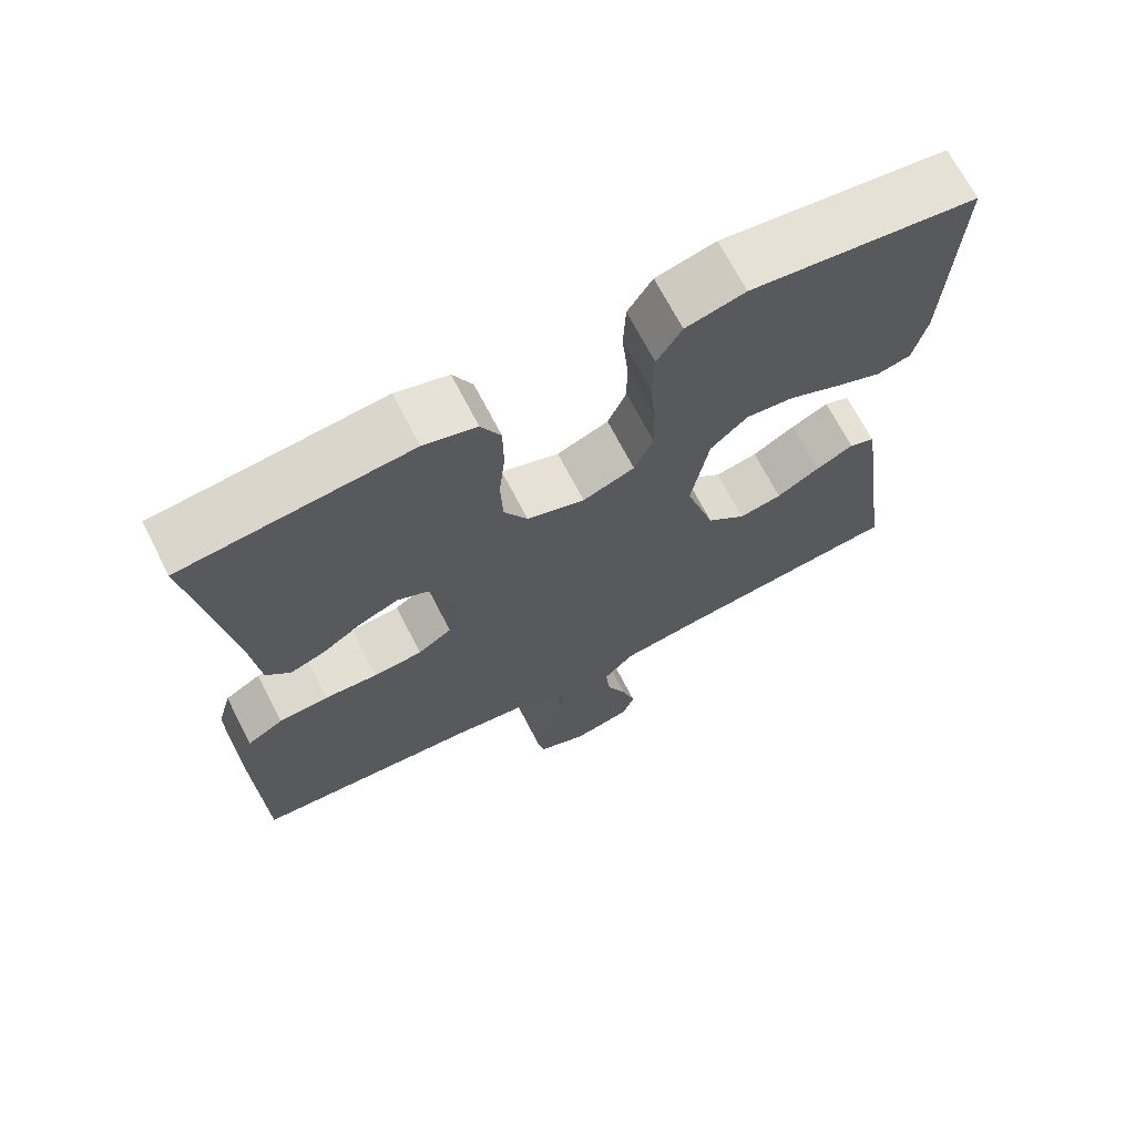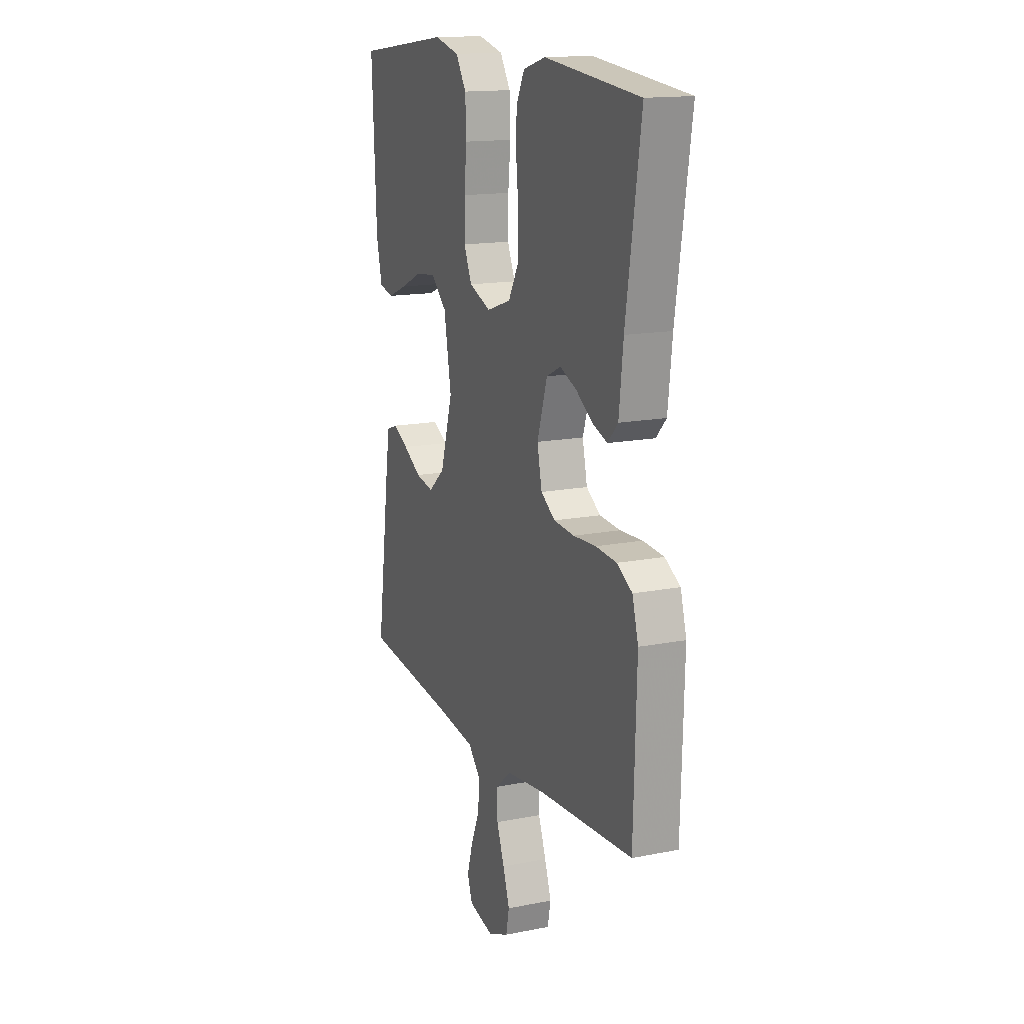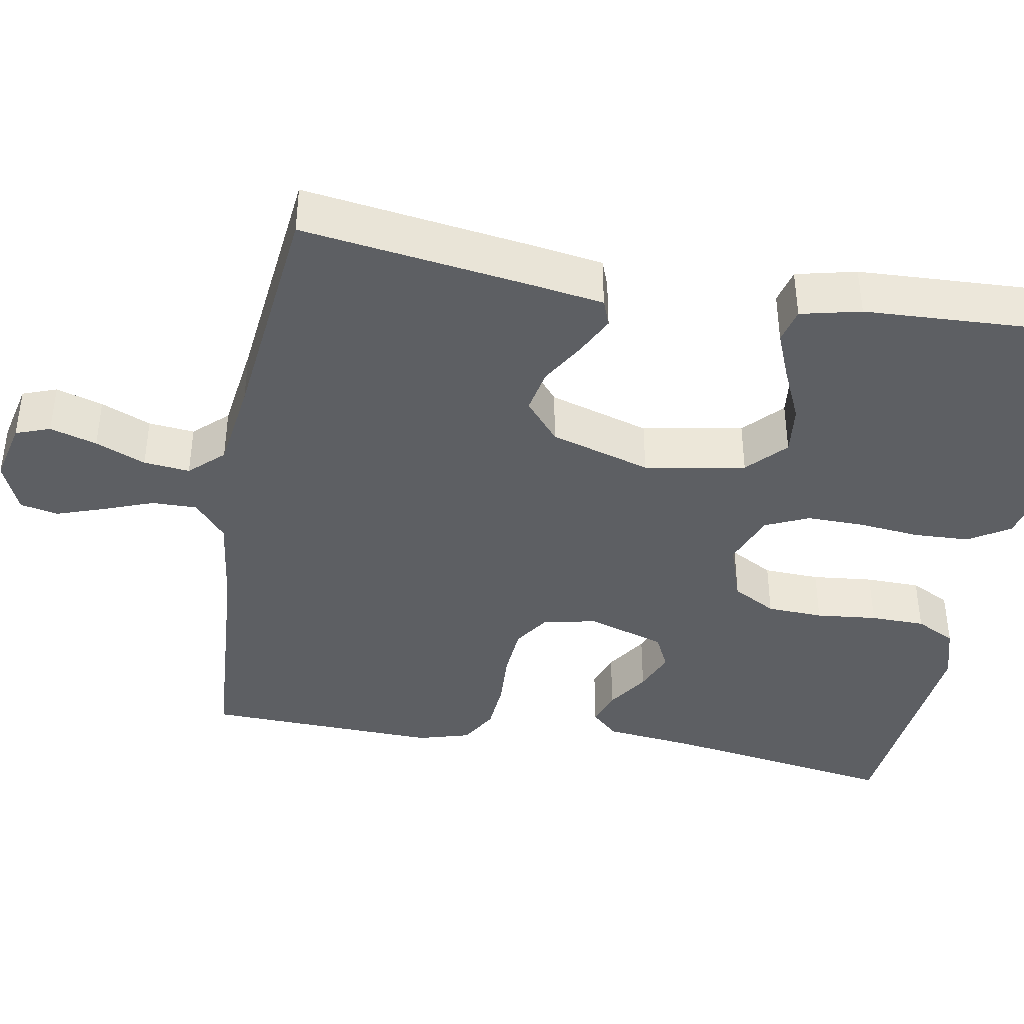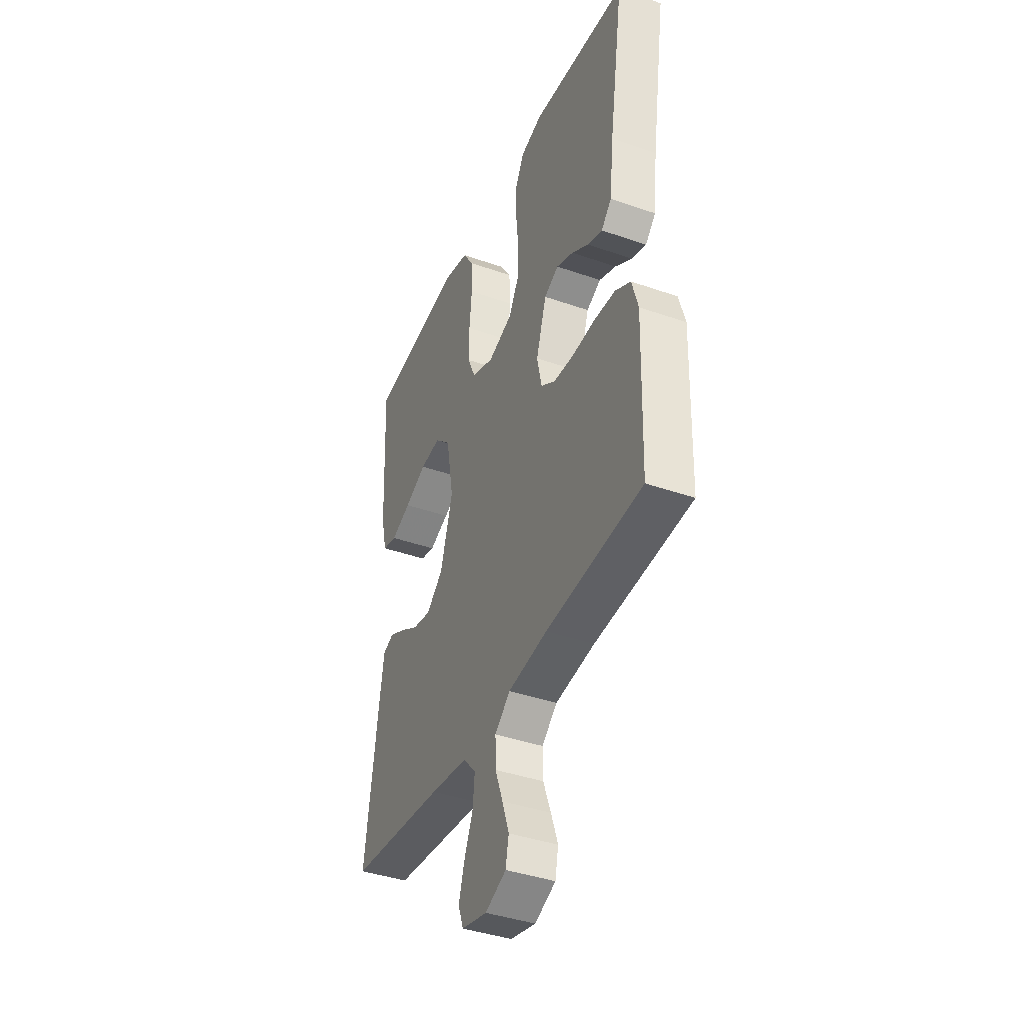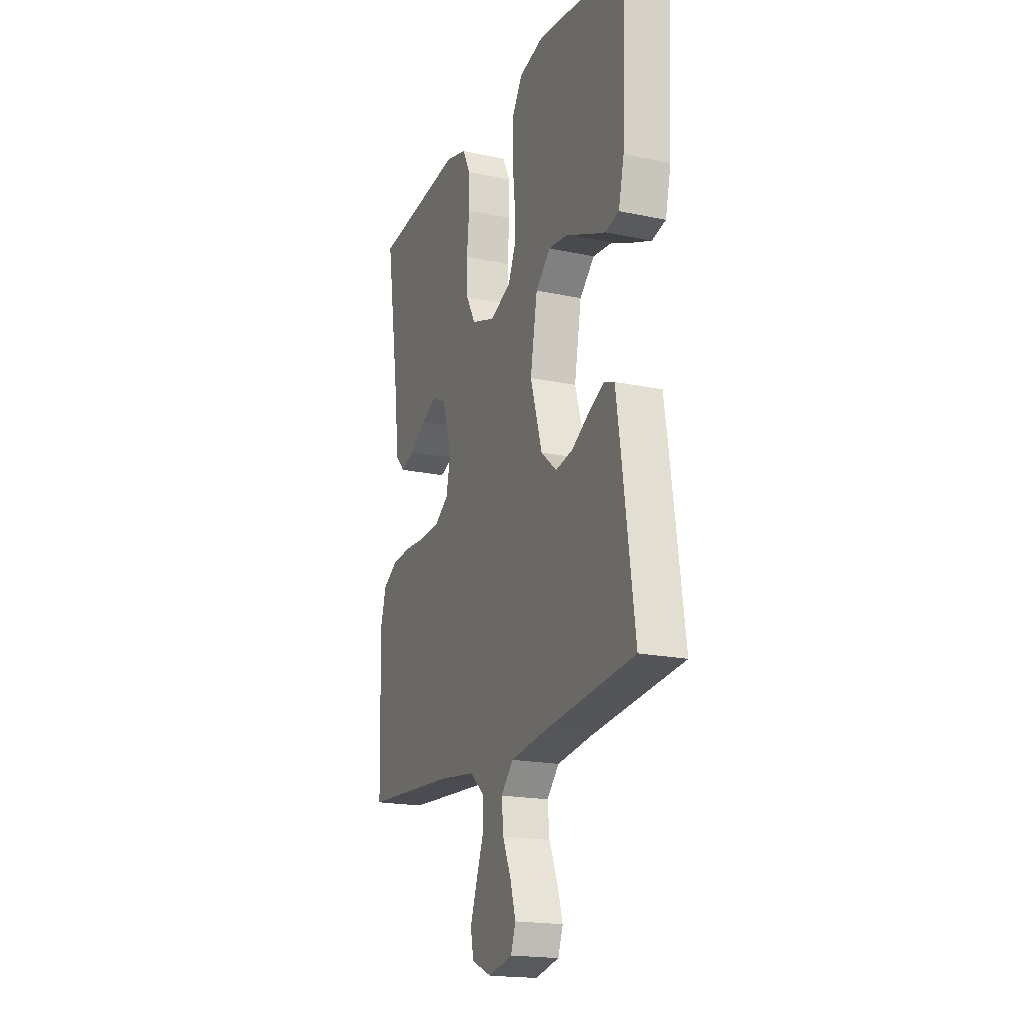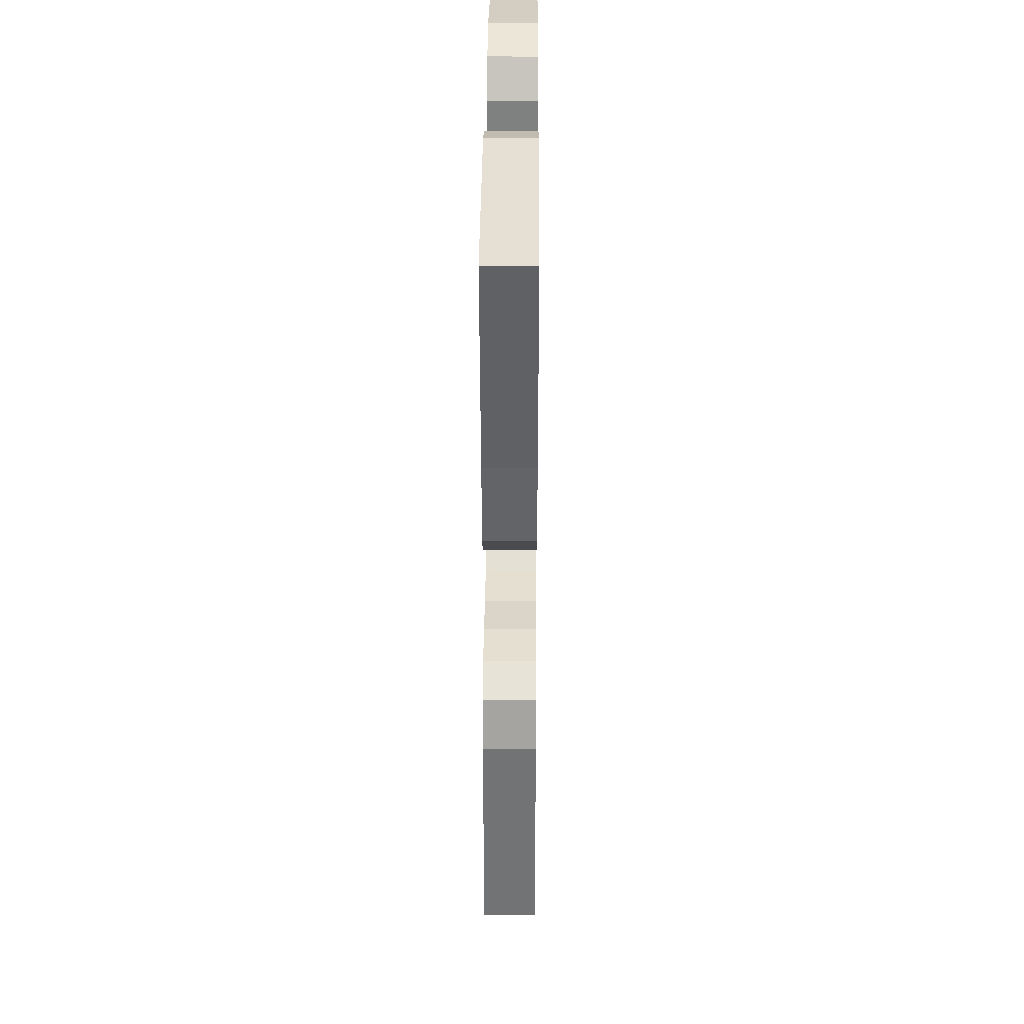
<metadata>
{"format":"obj","ext":"obj","renderer":"f3d","projection":"perspective","resolution":1024,"background":"white","views":[{"elev":69.1,"azim":152.8,"up":"+Z"},{"elev":15.3,"azim":67.2,"up":"+Z"},{"elev":-40.3,"azim":-100.1,"up":"+Y"},{"elev":-40.2,"azim":66.7,"up":"+Z"},{"elev":-18.9,"azim":-111.9,"up":"+Z"},{"elev":32.4,"azim":90.4,"up":"+Z"}]}
</metadata>
<code>
v 0.5 0.07 0.5
v 0.454 0.07 0.2
v 0.441 0.07 0.083
v 0.409 0.07 0.049
v 0.363 0.07 0.065
v 0.31 0.07 0.1
v 0.257 0.07 0.122
v 0.212 0.07 0.1
v 0.18 0.07 0
v 0.195 0.07 -0.069
v 0.24 0.07 -0.099
v 0.305 0.07 -0.104
v 0.376 0.07 -0.1
v 0.442 0.07 -0.105
v 0.49 0.07 -0.133
v 0.509 0.07 -0.2
v 0.5 0.07 -0.5
v 0.2 0.07 -0.52
v 0.077 0.07 -0.536
v 0.029 0.07 -0.577
v 0.03 0.07 -0.635
v 0.054 0.07 -0.699
v 0.075 0.07 -0.76
v 0.065 0.07 -0.809
v 0 0.07 -0.837
v -0.079 0.07 -0.819
v -0.095 0.07 -0.775
v -0.077 0.07 -0.715
v -0.05 0.07 -0.651
v -0.044 0.07 -0.592
v -0.084 0.07 -0.549
v -0.2 0.07 -0.533
v -0.5 0.07 -0.5
v -0.458 0.07 -0.2
v -0.445 0.07 -0.116
v -0.411 0.07 -0.103
v -0.361 0.07 -0.128
v -0.304 0.07 -0.162
v -0.247 0.07 -0.173
v -0.195 0.07 -0.129
v -0.156 0.07 0
v -0.179 0.07 0.129
v -0.228 0.07 0.175
v -0.292 0.07 0.168
v -0.361 0.07 0.137
v -0.423 0.07 0.112
v -0.468 0.07 0.123
v -0.486 0.07 0.2
v -0.5 0.07 0.5
v -0.2 0.07 0.537
v -0.121 0.07 0.517
v -0.088 0.07 0.465
v -0.085 0.07 0.393
v -0.093 0.07 0.314
v -0.094 0.07 0.241
v -0.069 0.07 0.185
v 0 0.07 0.158
v 0.077 0.07 0.184
v 0.108 0.07 0.24
v 0.111 0.07 0.312
v 0.103 0.07 0.39
v 0.104 0.07 0.46
v 0.13 0.07 0.511
v 0.2 0.07 0.531
v 0.5 0 0.5
v 0.454 0 0.2
v 0.441 0 0.083
v 0.409 0 0.049
v 0.363 0 0.065
v 0.31 0 0.1
v 0.257 0 0.122
v 0.212 0 0.1
v 0.18 0 0
v 0.195 0 -0.069
v 0.24 0 -0.099
v 0.305 0 -0.104
v 0.376 0 -0.1
v 0.442 0 -0.105
v 0.49 0 -0.133
v 0.509 0 -0.2
v 0.5 0 -0.5
v 0.2 0 -0.52
v 0.077 0 -0.536
v 0.029 0 -0.577
v 0.03 0 -0.635
v 0.054 0 -0.699
v 0.075 0 -0.76
v 0.065 0 -0.809
v 0 0 -0.837
v -0.079 0 -0.819
v -0.095 0 -0.775
v -0.077 0 -0.715
v -0.05 0 -0.651
v -0.044 0 -0.592
v -0.084 0 -0.549
v -0.2 0 -0.533
v -0.5 0 -0.5
v -0.458 0 -0.2
v -0.445 0 -0.116
v -0.411 0 -0.103
v -0.361 0 -0.128
v -0.304 0 -0.162
v -0.247 0 -0.173
v -0.195 0 -0.129
v -0.156 0 0
v -0.179 0 0.129
v -0.228 0 0.175
v -0.292 0 0.168
v -0.361 0 0.137
v -0.423 0 0.112
v -0.468 0 0.123
v -0.486 0 0.2
v -0.5 0 0.5
v -0.2 0 0.537
v -0.121 0 0.517
v -0.088 0 0.465
v -0.085 0 0.393
v -0.093 0 0.314
v -0.094 0 0.241
v -0.069 0 0.185
v 0 0 0.158
v 0.077 0 0.184
v 0.108 0 0.24
v 0.111 0 0.312
v 0.103 0 0.39
v 0.104 0 0.46
v 0.13 0 0.511
v 0.2 0 0.531
f 64 1 2
f 63 64 2
f 62 63 2
f 61 62 2
f 60 61 2
f 4 5 6
f 3 4 6
f 2 3 6
f 60 2 6
f 59 60 6
f 52 53 54
f 51 52 54
f 50 51 54
f 49 50 54
f 48 49 54
f 47 48 54
f 46 47 54
f 45 46 54
f 44 45 54
f 43 44 54 55
f 42 43 55 56
f 36 37 38
f 35 36 38
f 34 35 38
f 33 34 38
f 32 33 38
f 31 32 38 39
f 30 31 39 40
f 27 28 29
f 26 27 29
f 25 26 29
f 24 25 29
f 23 24 29
f 22 23 29
f 21 22 29
f 20 21 29 30
f 30 40 41
f 20 30 41
f 19 20 41
f 16 17 18
f 15 16 18
f 14 15 18
f 13 14 18
f 12 13 18
f 11 12 18 19
f 59 6 7
f 58 59 7 8
f 42 56 57
f 41 42 57
f 19 41 57
f 10 11 19
f 19 57 58
f 10 19 58
f 9 10 58
f 8 9 58
f 66 65 128
f 66 128 127
f 66 127 126
f 66 126 125
f 66 125 124
f 70 69 68
f 70 68 67
f 70 67 66
f 70 66 124
f 70 124 123
f 118 117 116
f 118 116 115
f 118 115 114
f 118 114 113
f 118 113 112
f 118 112 111
f 118 111 110
f 118 110 109
f 118 109 108
f 119 118 108 107
f 120 119 107 106
f 102 101 100
f 102 100 99
f 102 99 98
f 102 98 97
f 102 97 96
f 103 102 96 95
f 104 103 95 94
f 93 92 91
f 93 91 90
f 93 90 89
f 93 89 88
f 93 88 87
f 93 87 86
f 93 86 85
f 94 93 85 84
f 105 104 94
f 105 94 84
f 105 84 83
f 82 81 80
f 82 80 79
f 82 79 78
f 82 78 77
f 82 77 76
f 83 82 76 75
f 71 70 123
f 72 71 123 122
f 121 120 106
f 121 106 105
f 121 105 83
f 83 75 74
f 122 121 83
f 122 83 74
f 122 74 73
f 122 73 72
f 1 65 66 2
f 2 66 67 3
f 3 67 68 4
f 4 68 69 5
f 5 69 70 6
f 6 70 71 7
f 7 71 72 8
f 8 72 73 9
f 9 73 74 10
f 10 74 75 11
f 11 75 76 12
f 12 76 77 13
f 13 77 78 14
f 14 78 79 15
f 15 79 80 16
f 16 80 81 17
f 17 81 82 18
f 18 82 83 19
f 19 83 84 20
f 20 84 85 21
f 21 85 86 22
f 22 86 87 23
f 23 87 88 24
f 24 88 89 25
f 25 89 90 26
f 26 90 91 27
f 27 91 92 28
f 28 92 93 29
f 29 93 94 30
f 30 94 95 31
f 31 95 96 32
f 32 96 97 33
f 33 97 98 34
f 34 98 99 35
f 35 99 100 36
f 36 100 101 37
f 37 101 102 38
f 38 102 103 39
f 39 103 104 40
f 40 104 105 41
f 41 105 106 42
f 42 106 107 43
f 43 107 108 44
f 44 108 109 45
f 45 109 110 46
f 46 110 111 47
f 47 111 112 48
f 48 112 113 49
f 49 113 114 50
f 50 114 115 51
f 51 115 116 52
f 52 116 117 53
f 53 117 118 54
f 54 118 119 55
f 55 119 120 56
f 56 120 121 57
f 57 121 122 58
f 58 122 123 59
f 59 123 124 60
f 60 124 125 61
f 61 125 126 62
f 62 126 127 63
f 63 127 128 64
f 64 128 65 1

</code>
